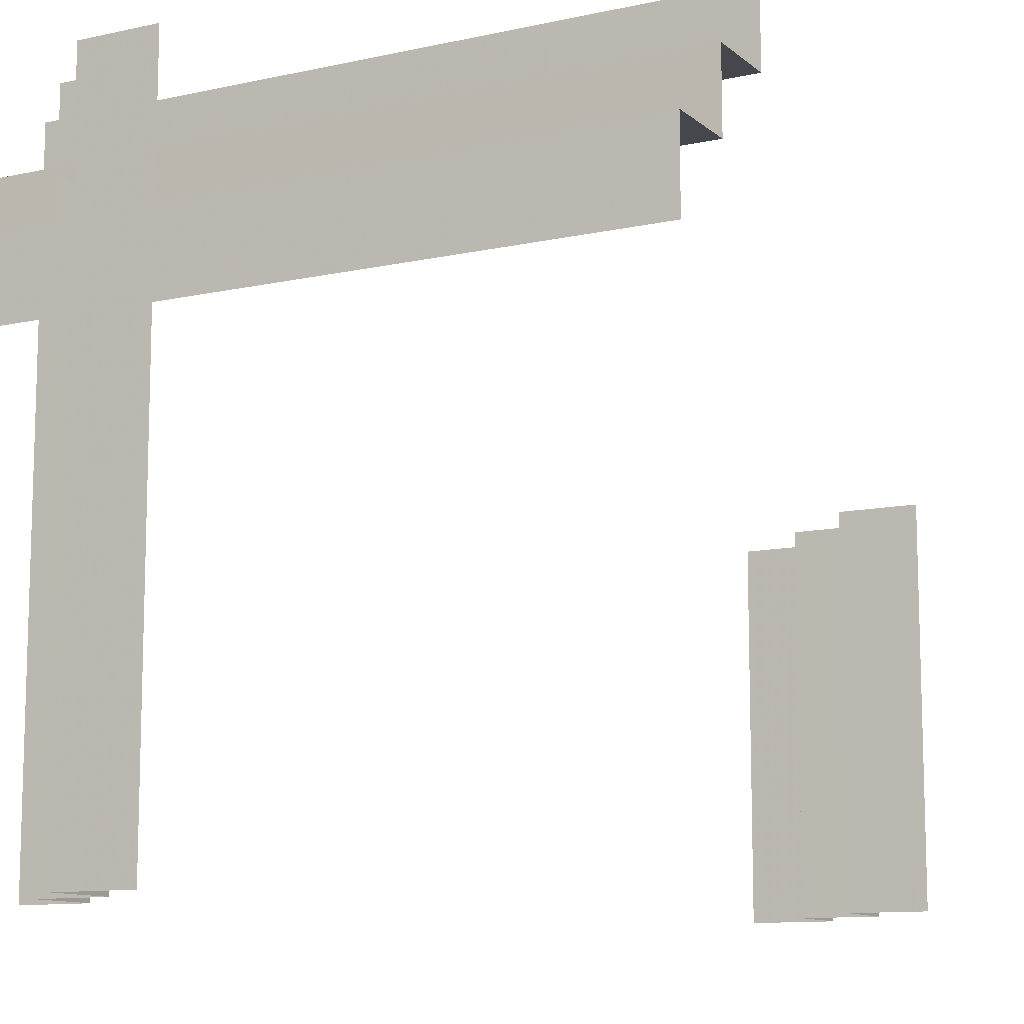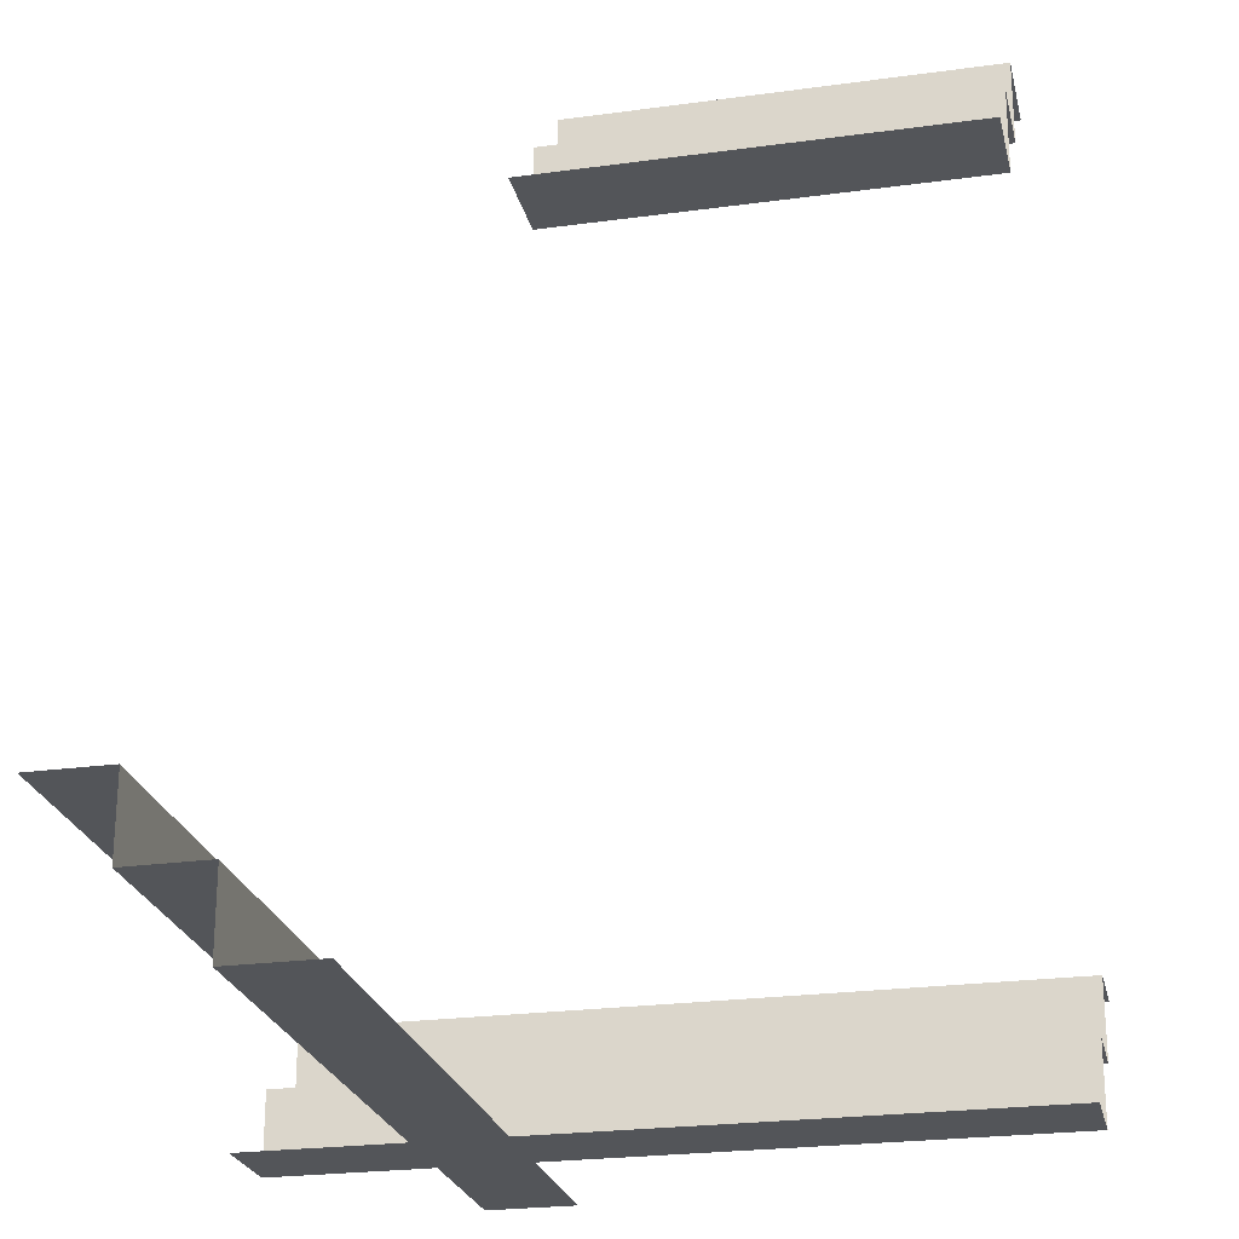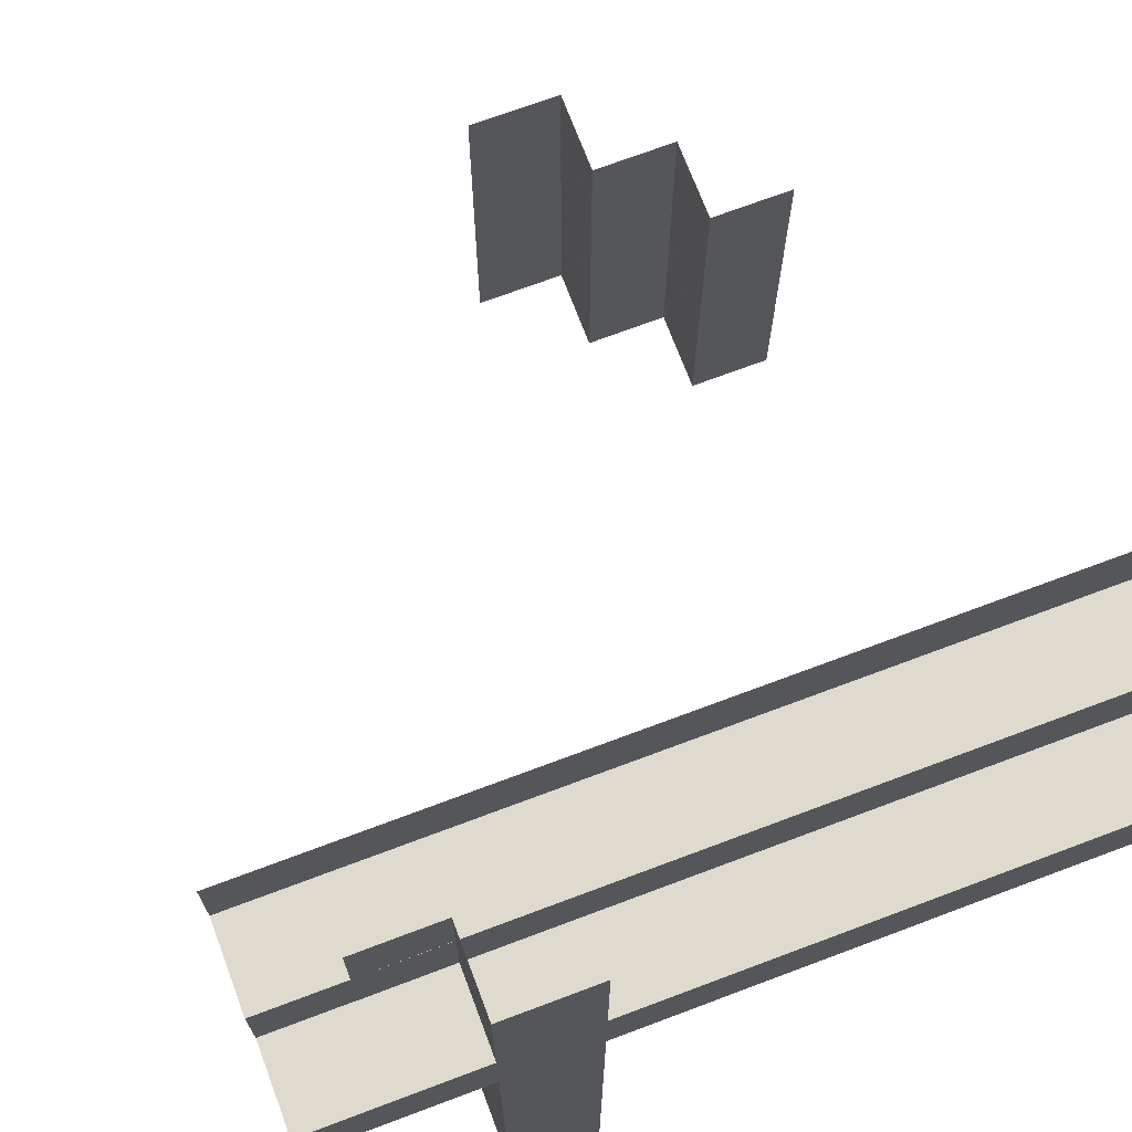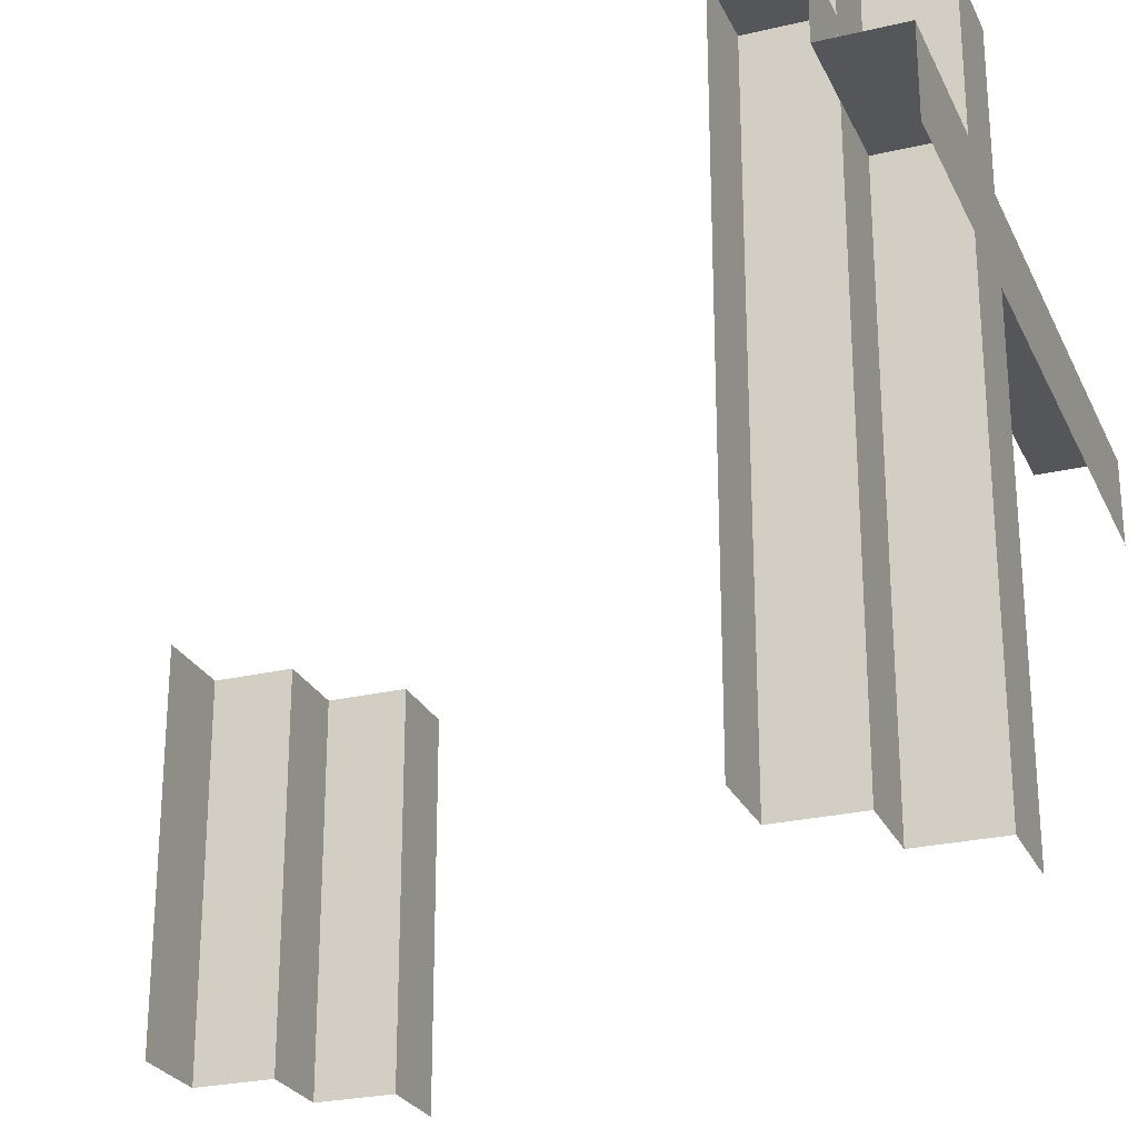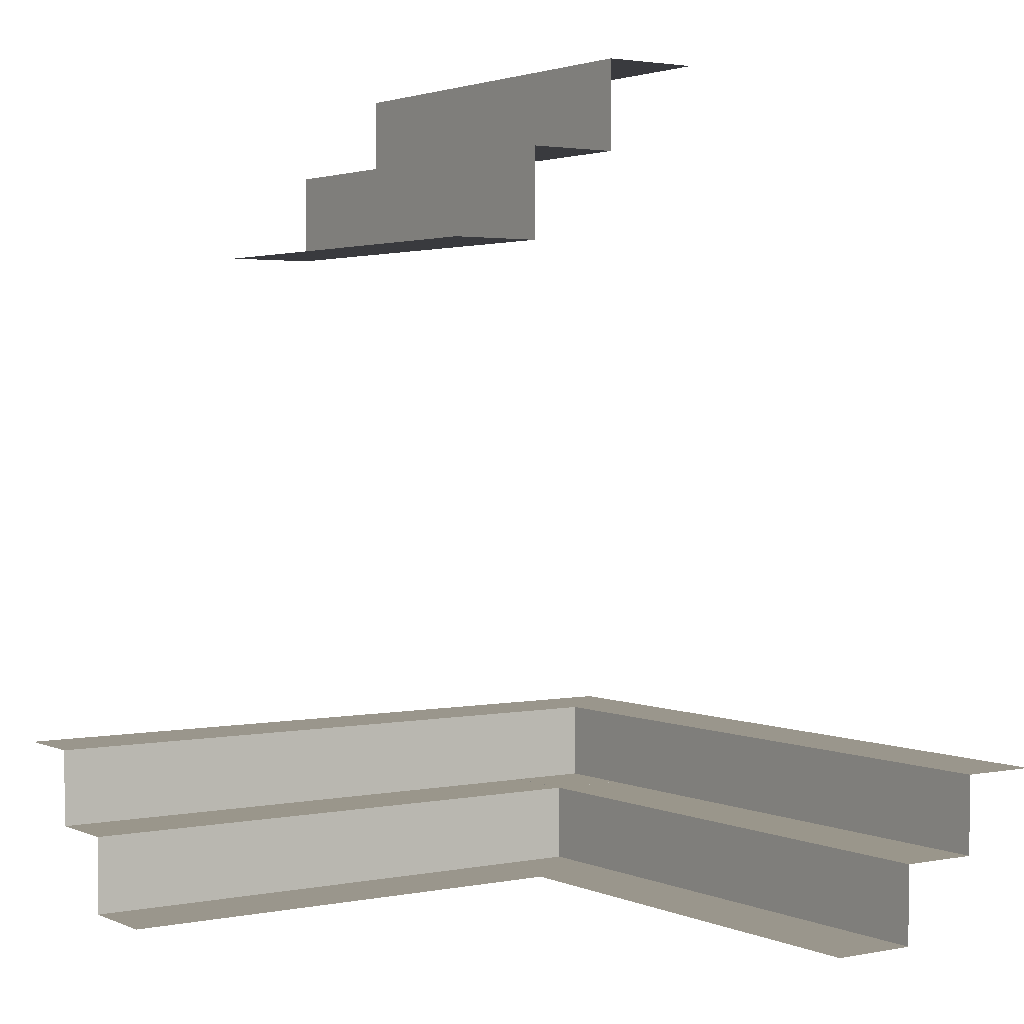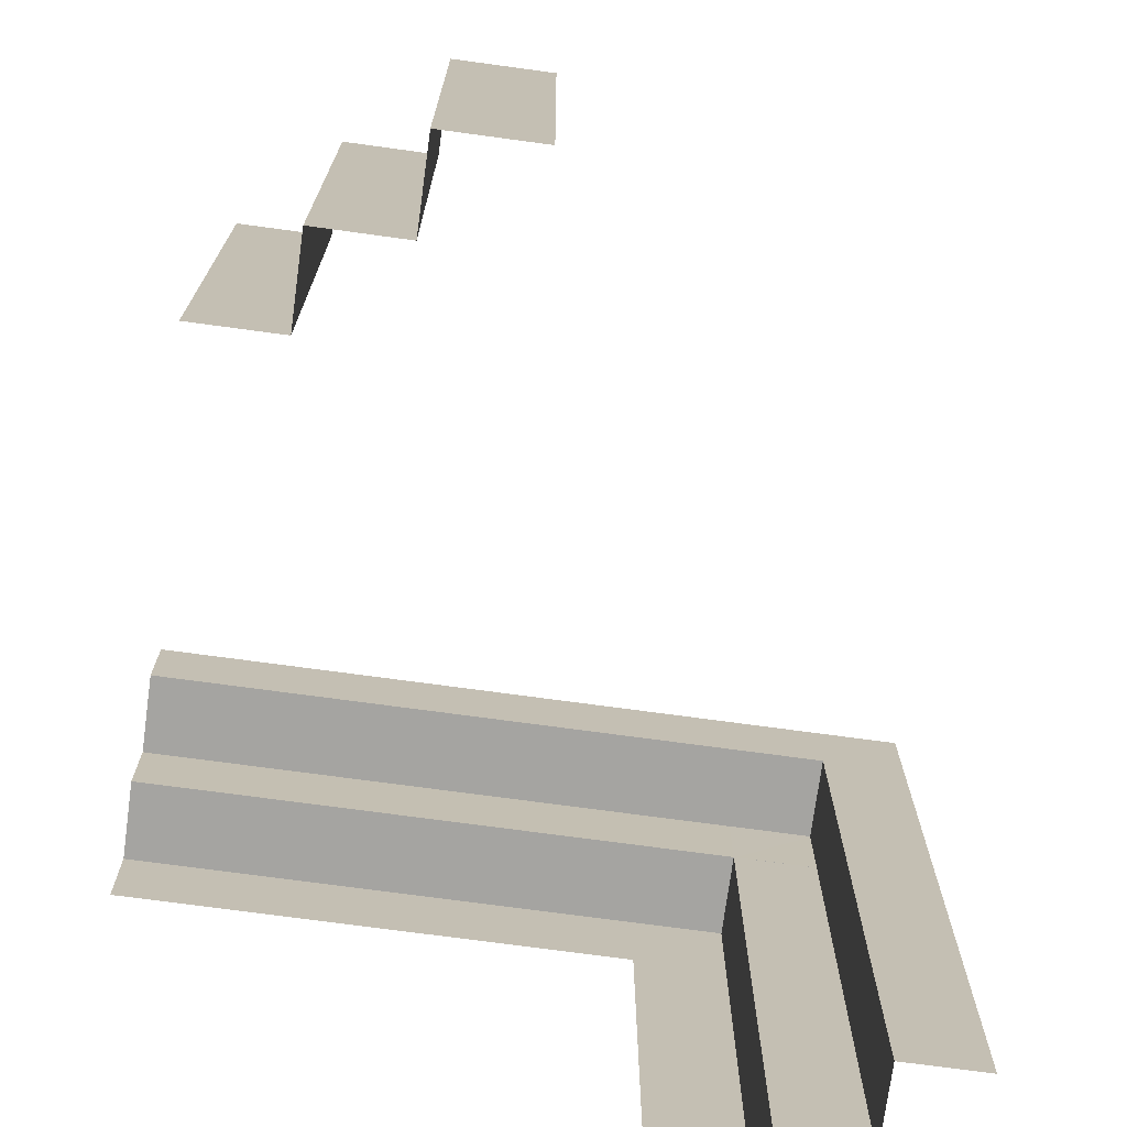
<metadata>
{"format":"obj","ext":"obj","renderer":"f3d","projection":"perspective","resolution":1024,"background":"white","views":[{"elev":-11.0,"azim":-151.4,"up":"+Y"},{"elev":-24.5,"azim":-77.4,"up":"+Z"},{"elev":71.3,"azim":159.4,"up":"+Y"},{"elev":-25.8,"azim":110.7,"up":"+Y"},{"elev":2.5,"azim":-34.4,"up":"+Z"},{"elev":-73.4,"azim":-7.7,"up":"+Y"}]}
</metadata>
<code>
v -0.5 0.4357 -0.3141
v -0.5 0.3357 -0.3641
v -0.5 0.3357 -0.3141
v -0.5 0.3357 -0.4141
v -0.3458 0.235 -0.5139
v -0.3458 0.235 -0.4139
v -0.325 -0.4894 0.3141
v -0.325 -0.4894 0.3641
v -0.325 -0.4894 0.4141
v -0.325 9.5e-07 0.4141
v -0.325 9.5e-07 0.3141
v -0.325 9.5e-07 0.3641
v -0.1917 0.3357 -0.4141
v -0.0375 0.4357 -0.3141
v -0.0375 0.235 -0.4139
v -0.0375 0.235 -0.5139
v -0.0375 0.235 -0.4639
v -0.0375 0.125 -0.5139
v -0.0375 0.3357 -0.3641
v -0.0375 0.3357 -0.3141
v -0.425 -0.4894 0.3141
v -0.425 -0.2447 0.3141
v -0.425 9.5e-07 0.3141
v 0.2244 -0.4894 -0.4639
v 0.2244 -0.4894 -0.5139
v 0.2244 -0.02685 -0.4639
v 0.2244 -0.02685 -0.5139
v 0.2244 0.4356 -0.5139
v 0.2244 0.4356 -0.4639
v 0.2244 -0.181 -0.4139
v 0.2244 0.2815 -0.4139
v 0.2244 -0.181 -0.5139
v 0.2244 0.2815 -0.5139
v 0.2244 -0.2581 -0.4639
v 0.2244 -0.3352 -0.4139
v 0.2244 0.1273 -0.4139
v 0.2244 -0.3352 -0.5139
v 0.2244 0.1273 -0.5139
v 0.2244 -0.4894 -0.4139
v 0.2244 -0.02685 -0.4139
v 0.2244 0.4356 -0.4139
v 0.1167 0.235 -0.4139
v 0.1144 -0.4894 -0.5139
v 0.1144 -0.02685 -0.5139
v 0.1144 0.4356 -0.5139
v 0.2708 0.235 -0.5139
v 0.2708 0.3357 -0.4141
v 0.2708 0.3357 -0.3141
v 0.425 0.235 -0.4139
v 0.425 0.235 -0.5139
v 0.425 0.235 -0.4639
v 0.425 0.125 -0.5139
v 0.1938 0.235 -0.4639
v 0.1938 0.3357 -0.3641
v -0.5 0.235 -0.5139
v -0.5 0.235 -0.4639
v -0.5 0.235 -0.4139
v -0.5 0.125 -0.5139
v -0.3458 0.3357 -0.3141
v -0.3458 0.3357 -0.4141
v -0.1917 0.235 -0.4139
v -0.1917 0.235 -0.5139
v -0.1917 0.3357 -0.3141
v -0.0375 0.3357 -0.4141
v 0.1167 0.235 -0.5139
v 0.1167 0.3357 -0.3141
v 0.1167 0.3357 -0.4141
v 0.2708 0.235 -0.4139
v -0.1144 -0.4894 0.5139
v -0.1144 -0.2447 0.5139
v -0.1144 -9.5e-07 0.5139
v -0.2244 -0.4894 0.5139
v -0.2244 -0.4894 0.4639
v -0.2244 -0.4894 0.4139
v -0.2244 -9.5e-07 0.4639
v -0.2244 -9.5e-07 0.5139
v -0.2244 -9.5e-07 0.4139
v 0.425 -0.4894 -0.3141
v 0.425 -0.02685 -0.3141
v 0.425 0.4357 -0.3141
v 0.425 0.3357 -0.4141
v 0.425 0.3357 -0.3641
v 0.425 0.3357 -0.3141
v 0.325 -0.4894 -0.3141
v 0.325 -0.02685 -0.3141
v 0.325 0.4357 -0.3141
v 0.325 -0.4894 -0.4141
v 0.325 -0.4894 -0.3641
v 0.325 -0.02685 -0.3641
v 0.325 0.4357 -0.3641
v 0.325 -0.02685 -0.4141
v 0.325 0.4357 -0.4141
v 0.325 -0.181 -0.3141
v 0.325 0.2815 -0.3141
v 0.325 -0.181 -0.4141
v 0.325 0.2815 -0.4141
v 0.325 -0.2581 -0.3641
v 0.325 -0.3352 -0.3141
v 0.325 0.1273 -0.3141
v 0.325 -0.3352 -0.4141
v 0.325 0.1273 -0.4141
f 94 80 86
f 78 79 98
f 79 80 99
f 79 99 85
f 78 98 84
f 79 85 93
f 90 94 86
f 90 89 94
f 89 93 85
f 84 98 88
f 98 93 97
f 93 89 97
f 89 85 99
f 89 90 101
f 91 95 89
f 101 91 89
f 88 97 100
f 97 95 100
f 97 89 95
f 92 96 90
f 96 92 41
f 101 96 31
f 95 91 40
f 87 100 35
f 100 95 30
f 91 101 36
f 29 31 41
f 29 26 31
f 30 40 26
f 24 39 35
f 35 30 34
f 26 40 36
f 26 29 38
f 27 32 26
f 38 27 26
f 35 34 24
f 24 34 37
f 34 32 37
f 28 33 29
f 45 33 28
f 44 27 38
f 44 32 27
f 38 33 45
f 32 44 37
f 25 37 43
f 44 43 37
f 45 44 38
f 79 93 98
f 80 94 99
f 89 99 94
f 98 97 88
f 90 96 101
f 88 100 87
f 96 41 31
f 101 31 36
f 95 40 30
f 87 35 39
f 100 30 35
f 91 36 40
f 26 36 31
f 30 26 34
f 29 33 38
f 32 34 26
f 24 37 25
f 59 1 3
f 80 14 66
f 14 1 59
f 14 63 20
f 80 48 83
f 14 20 66
f 2 59 3
f 2 19 59
f 19 66 20
f 83 48 82
f 48 66 54
f 66 19 54
f 19 20 63
f 19 2 13
f 64 67 19
f 13 64 19
f 82 54 47
f 54 67 47
f 54 19 67
f 4 60 2
f 60 4 57
f 13 60 6
f 67 64 15
f 81 47 68
f 47 67 42
f 64 13 61
f 56 6 57
f 56 17 6
f 42 15 17
f 51 49 68
f 68 42 53
f 17 15 61
f 17 56 62
f 16 65 17
f 62 16 17
f 68 53 51
f 51 53 46
f 53 65 46
f 55 5 56
f 58 5 55
f 18 16 62
f 18 65 16
f 62 5 18
f 18 52 46
f 50 46 52
f 58 18 5
f 80 66 48
f 14 59 63
f 19 63 59
f 48 54 82
f 2 60 13
f 82 47 81
f 60 57 6
f 13 6 61
f 67 15 42
f 81 68 49
f 47 42 68
f 64 61 15
f 17 61 6
f 42 17 53
f 56 5 62
f 65 53 17
f 51 46 50
f 18 46 65
f 11 22 23
f 21 22 7
f 11 7 22
f 7 11 8
f 10 9 12
f 9 10 77
f 74 77 73
f 76 72 75
f 70 72 76
f 76 71 70
f 72 70 69
f 11 12 8
f 9 8 12
f 9 77 74
f 77 75 73
f 72 73 75

</code>
